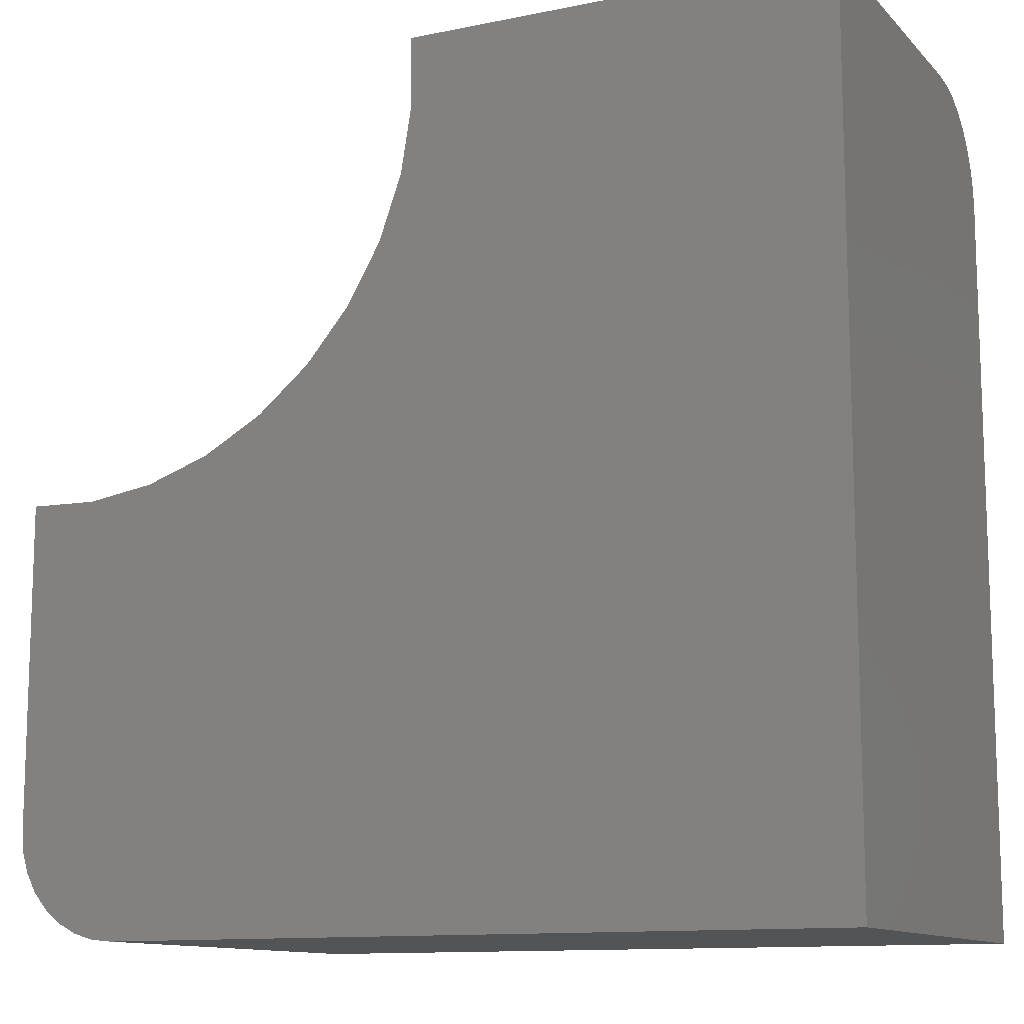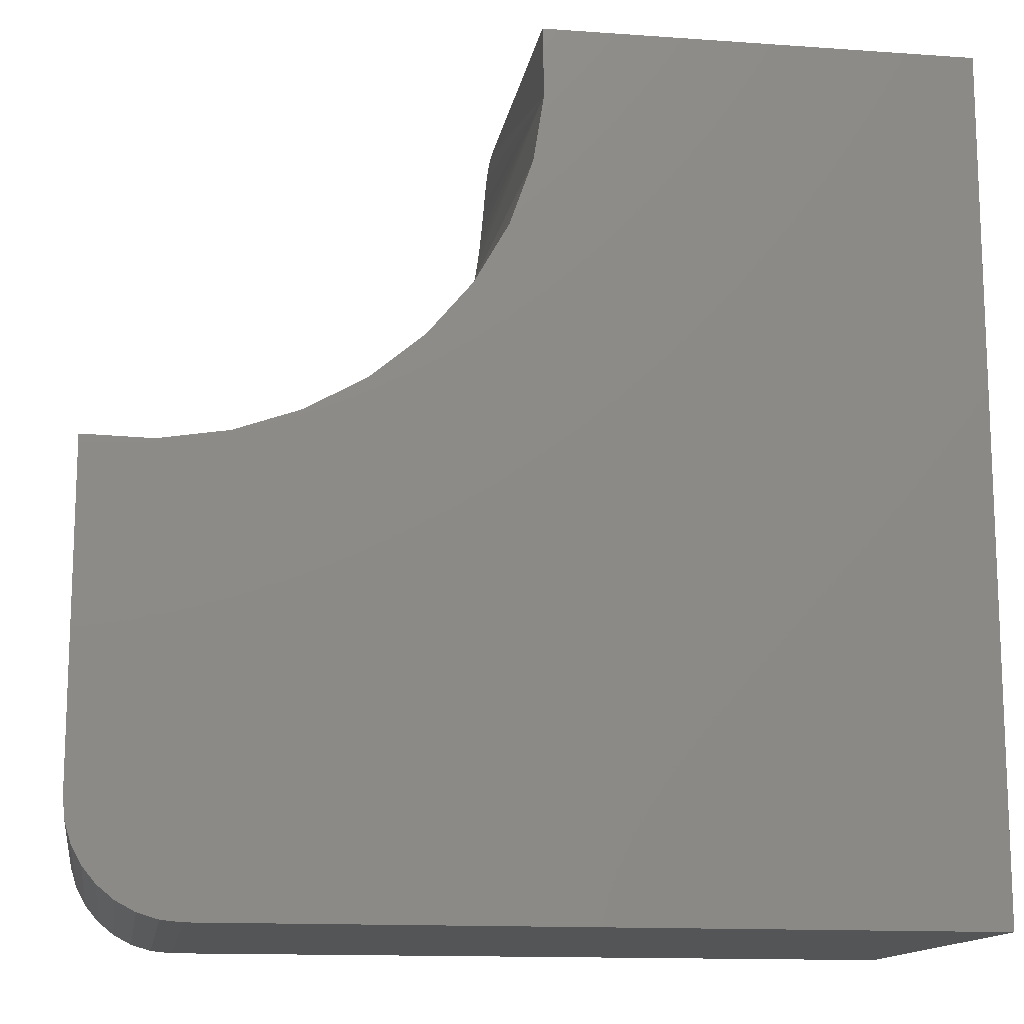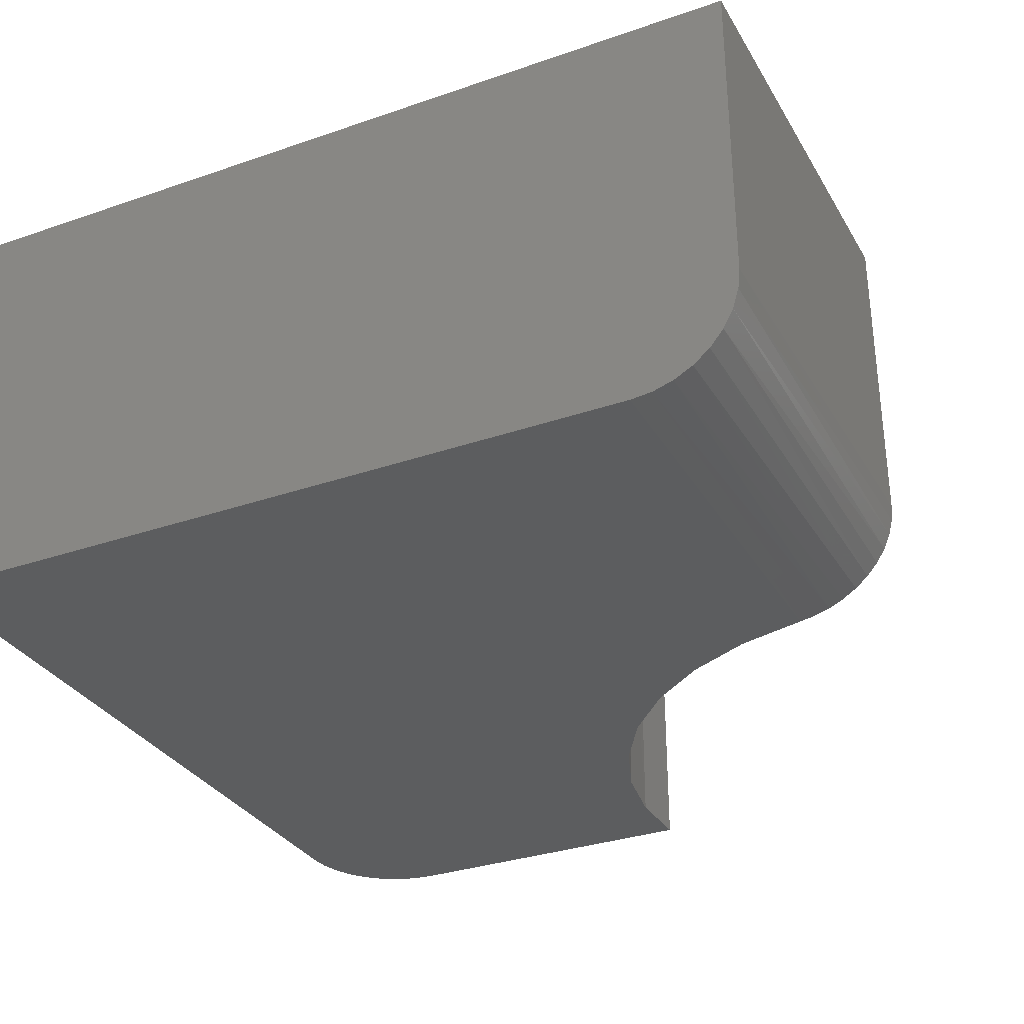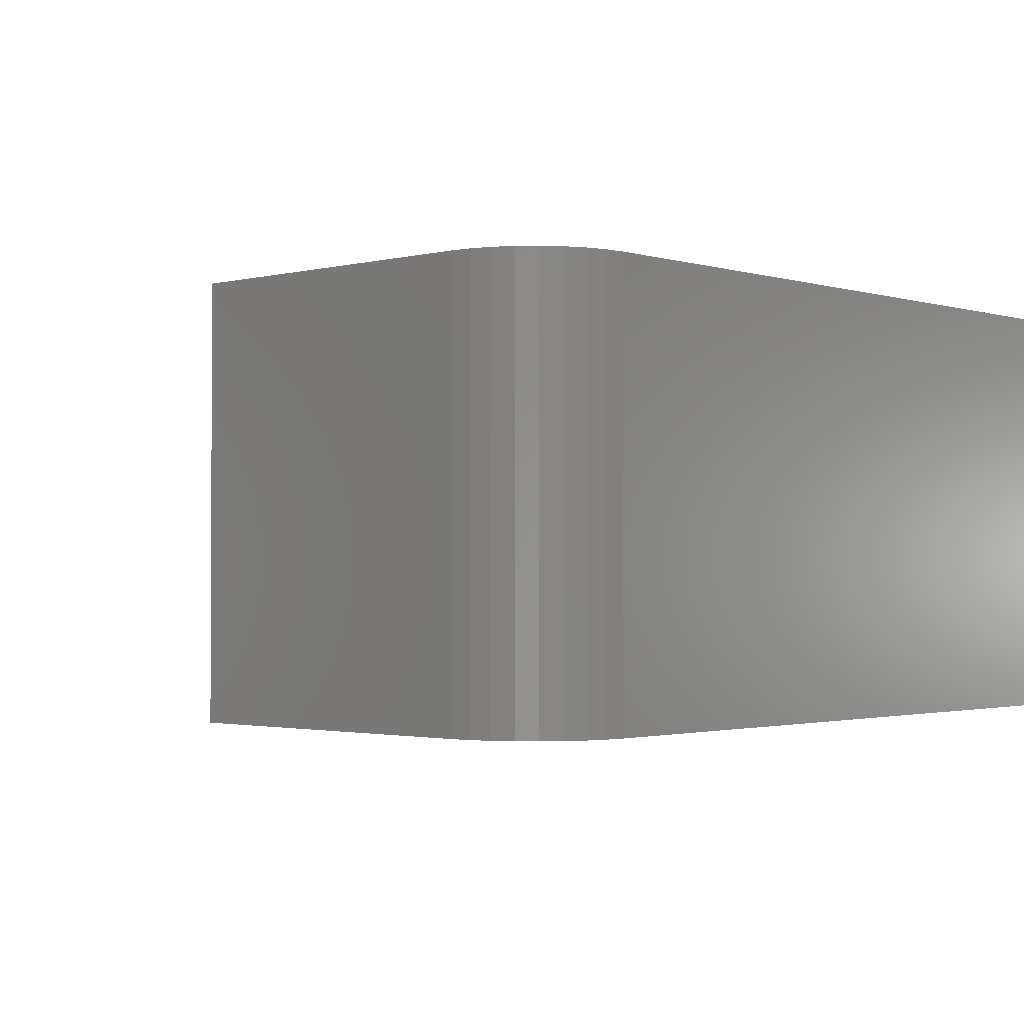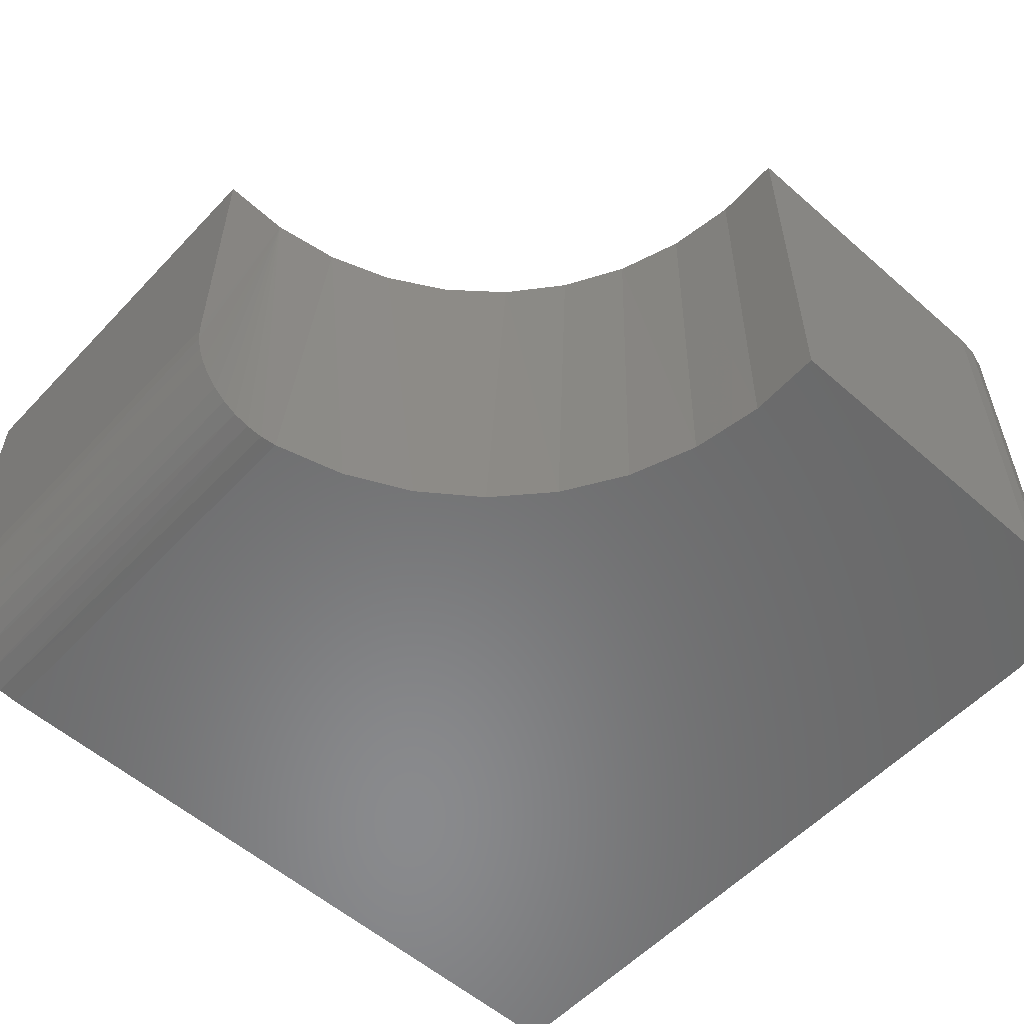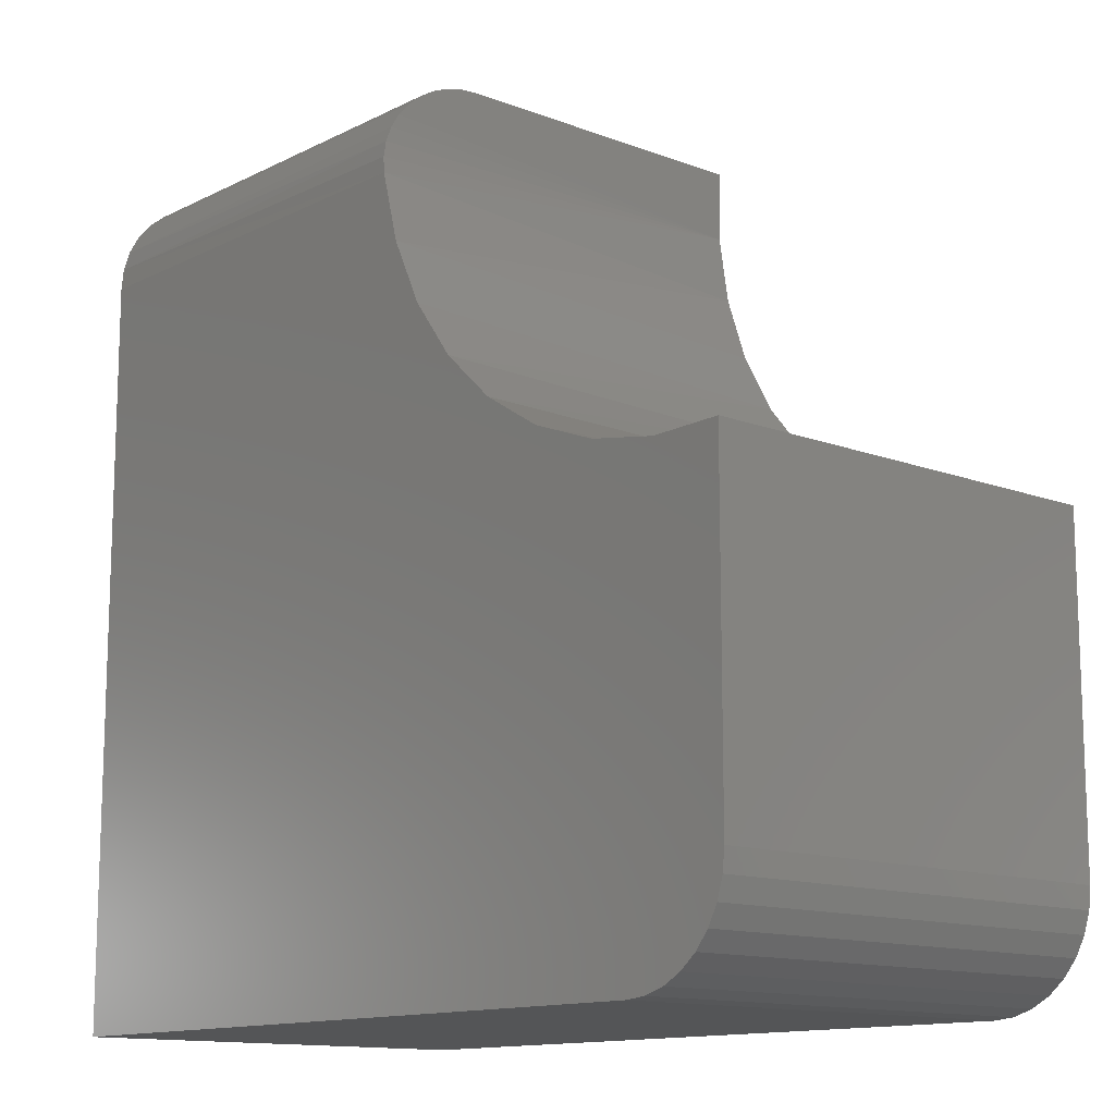
<metadata>
{"format":"stl","ext":"stl","renderer":"f3d","projection":"perspective","resolution":1024,"background":"white","views":[{"elev":-11.9,"azim":-154.0,"up":"+Z"},{"elev":-13.7,"azim":170.9,"up":"+Z"},{"elev":-32.0,"azim":-64.1,"up":"+Y"},{"elev":-1.7,"azim":132.6,"up":"+Y"},{"elev":-56.1,"azim":47.5,"up":"+Y"},{"elev":-12.9,"azim":48.7,"up":"+Z"}]}
</metadata>
<code>
# stl→obj: 60 verts, 116 faces
v 0.6745 -0.375 0.001801
v 0.6921 -0.375 0.007136
v 0.5648 -0.375 0.4113
v 0.7083 -0.375 0.0158
v 0.7225 -0.375 0.02746
v 0.7342 -0.375 0.04167
v 0.7429 -0.375 0.05787
v 0.7482 -0.375 0.07546
v 0.75 -0.375 0.09375
v 0.75 -0.375 0.3789
v 0.6866 -0.375 0.3779
v 0.6241 -0.375 0.3888
v 0 -0.375 0
v 0.6562 -0.375 -4.018e-17
v 0.5108 -0.375 0.4445
v 0.464 -0.375 0.4872
v 0.426 -0.375 0.538
v 0.3983 -0.375 0.595
v 0.3817 -0.375 0.6562
v 4.018e-17 -0.375 0.6562
v 0.5738 0 0.4071
v 0.6921 0 0.007136
v 0.6745 0 0.001801
v 0.7083 0 0.0158
v 0.7225 0 0.02746
v 0.7342 0 0.04167
v 0.7429 0 0.05787
v 0.7482 0 0.07546
v 0.75 0 0.09375
v 0.6305 0 0.3872
v 0.6899 0 0.3777
v 0.75 0 0.3789
v 0 0 0
v 4.592e-17 0 0.75
v 0.3789 0 0.75
v 0.3777 0 0.6899
v 0.3872 0 0.6305
v 0.4071 0 0.5738
v 0.4368 0 0.5215
v 0.4753 0 0.4753
v 0.5215 0 0.4368
v 0.6562 0 -4.018e-17
v 4.13e-17 -0.3732 0.6745
v 4.238e-17 -0.3679 0.6921
v 4.337e-17 -0.3592 0.7083
v 4.424e-17 -0.3475 0.7225
v 4.496e-17 -0.3333 0.7342
v 4.549e-17 -0.3171 0.7429
v 4.581e-17 -0.2995 0.7482
v 5.551e-17 -0.2812 0.75
v 0.3789 -0.2812 0.75
v 0.3788 -0.2959 0.7488
v 0.3785 -0.3103 0.7454
v 0.378 -0.324 0.7397
v 0.3774 -0.3366 0.7319
v 0.377 -0.3478 0.7223
v 0.3769 -0.3573 0.711
v 0.3772 -0.365 0.6984
v 0.3781 -0.3706 0.6847
v 0.3796 -0.3739 0.6703
f 1 2 3
f 2 4 3
f 4 5 3
f 5 6 3
f 6 7 3
f 7 8 3
f 9 10 11
f 9 11 12
f 9 12 3
f 9 3 8
f 13 14 1
f 13 1 3
f 13 3 15
f 13 15 16
f 13 16 17
f 13 17 18
f 13 18 19
f 13 19 20
f 21 22 23
f 21 24 22
f 21 25 24
f 21 26 25
f 21 27 26
f 21 28 27
f 29 28 21
f 29 21 30
f 29 30 31
f 29 31 32
f 33 34 35
f 33 35 36
f 33 36 37
f 33 37 38
f 33 38 39
f 33 39 40
f 33 40 41
f 33 41 21
f 33 21 23
f 33 23 42
f 9 29 10
f 10 29 32
f 13 33 14
f 14 33 42
f 29 9 28
f 28 9 8
f 28 8 27
f 27 8 7
f 27 7 26
f 26 7 6
f 26 6 25
f 25 6 5
f 25 5 24
f 24 5 4
f 24 4 22
f 22 4 2
f 22 2 23
f 23 2 1
f 23 1 42
f 42 1 14
f 20 43 44
f 20 44 45
f 20 45 46
f 20 46 47
f 20 47 48
f 20 48 49
f 20 49 50
f 20 50 34
f 20 34 33
f 20 33 13
f 51 35 50
f 50 35 34
f 21 3 12
f 3 21 41
f 41 15 3
f 15 41 40
f 40 16 15
f 16 40 39
f 39 17 16
f 17 39 38
f 38 18 17
f 18 38 37
f 18 37 19
f 36 35 51
f 36 51 52
f 36 52 53
f 36 53 54
f 36 54 55
f 36 55 56
f 36 56 57
f 36 57 58
f 36 58 59
f 36 59 60
f 36 60 19
f 36 19 37
f 21 12 30
f 30 12 11
f 30 11 31
f 31 11 10
f 31 10 32
f 49 48 53
f 54 53 48
f 48 47 54
f 54 47 55
f 45 44 58
f 59 58 44
f 44 43 59
f 51 50 52
f 52 50 49
f 52 49 53
f 55 47 56
f 56 47 46
f 56 46 57
f 57 46 45
f 57 45 58
f 20 19 43
f 43 19 60
f 43 60 59

</code>
